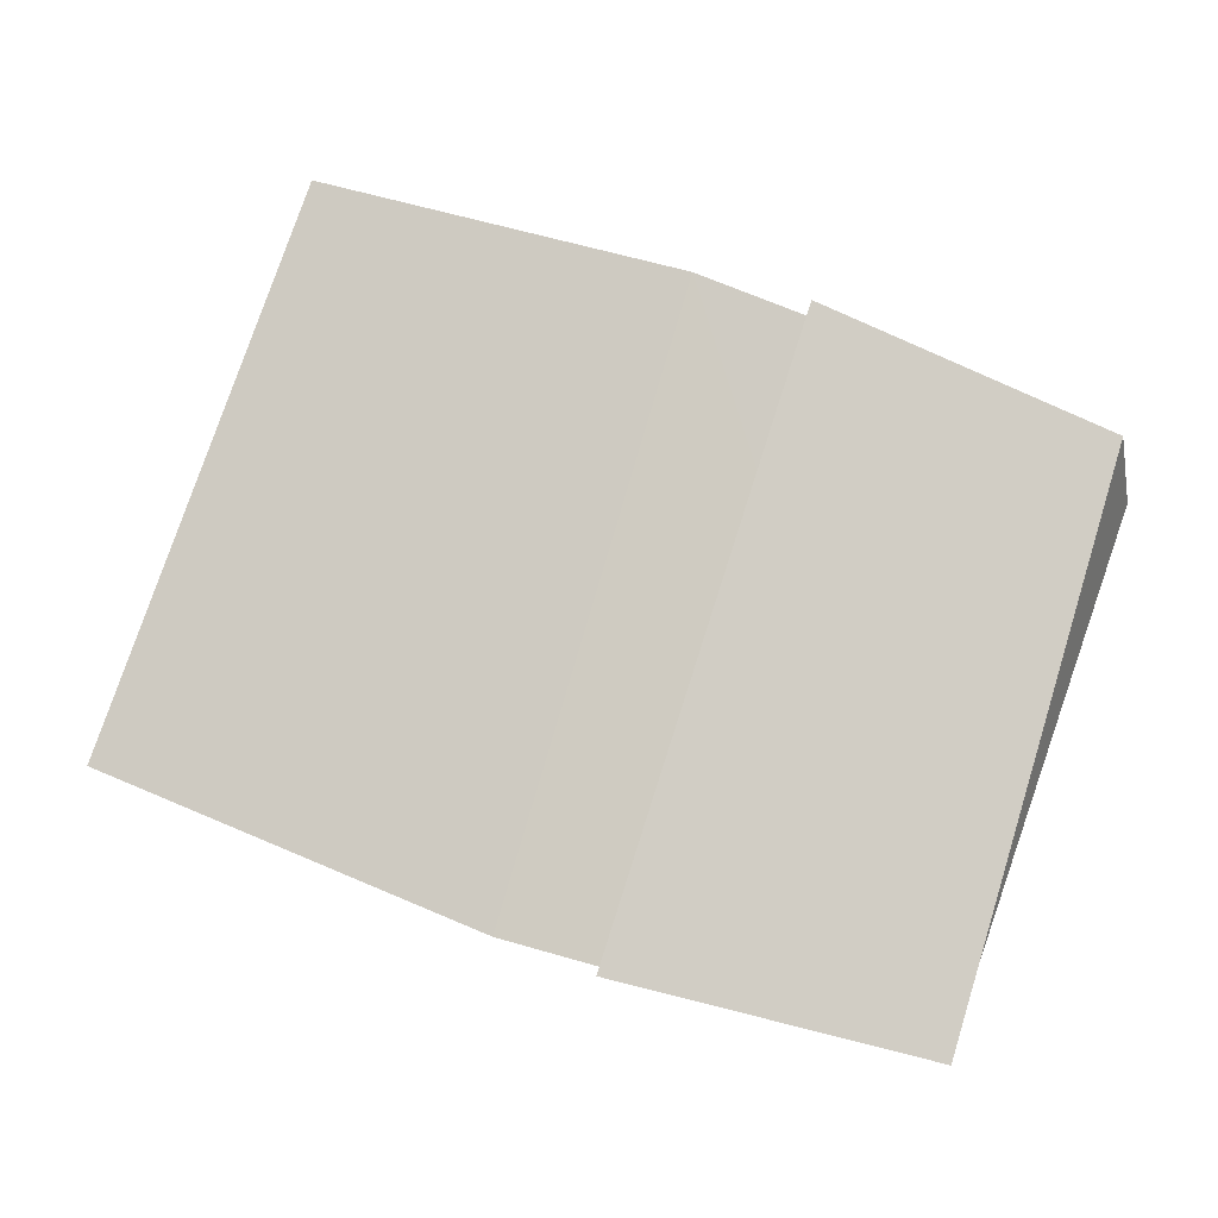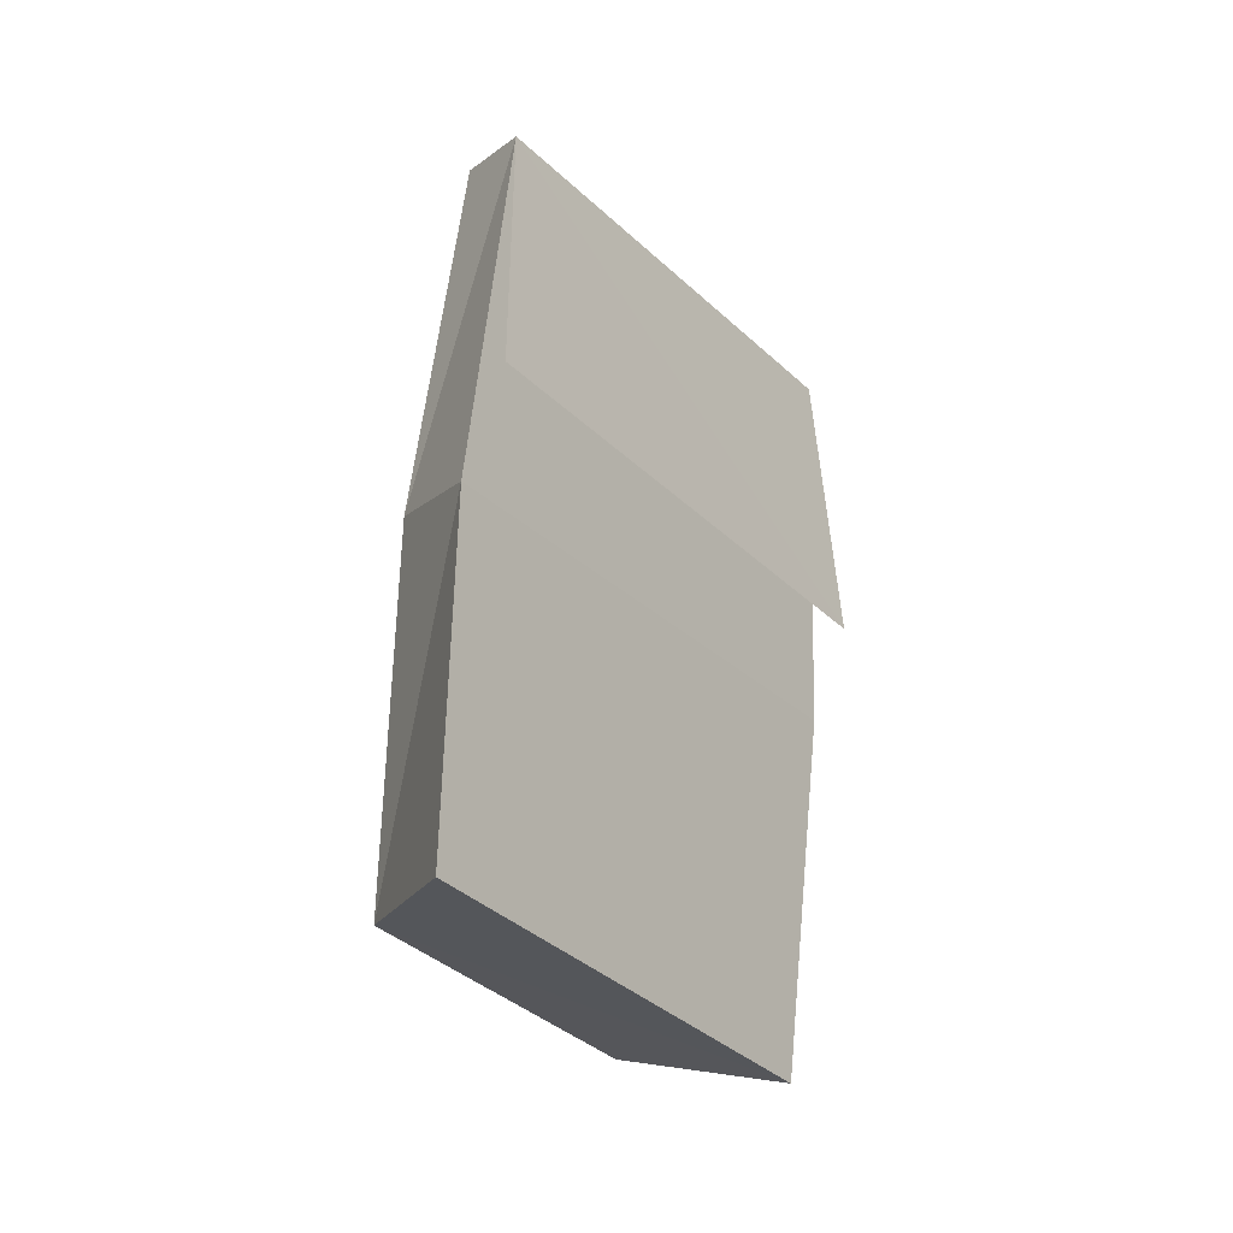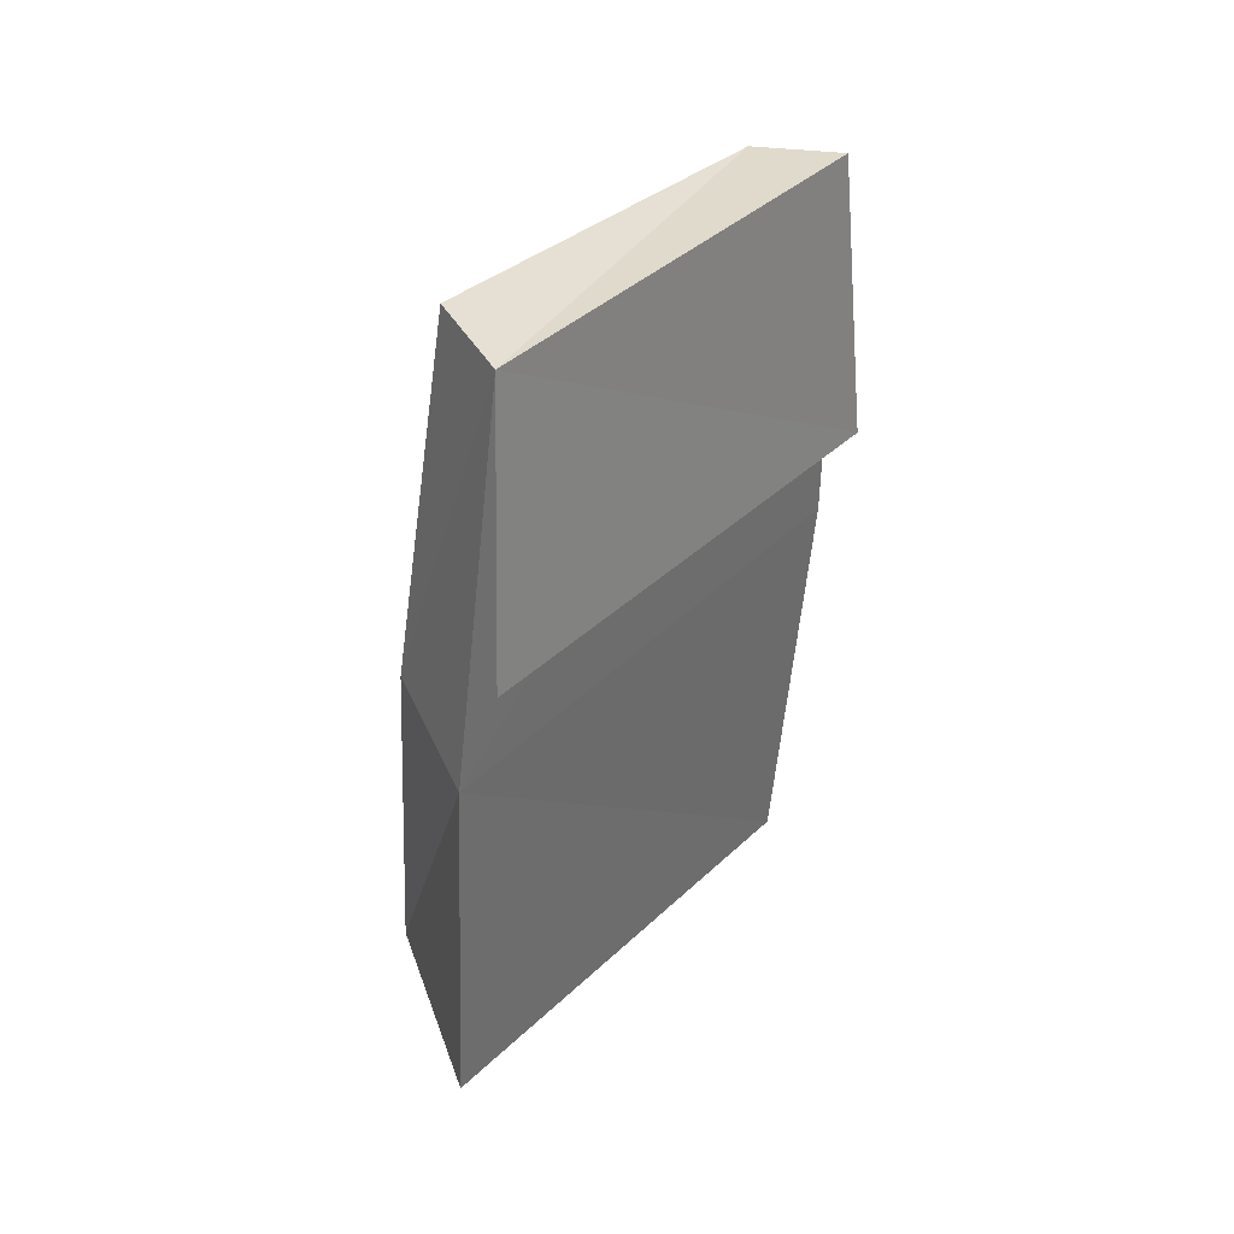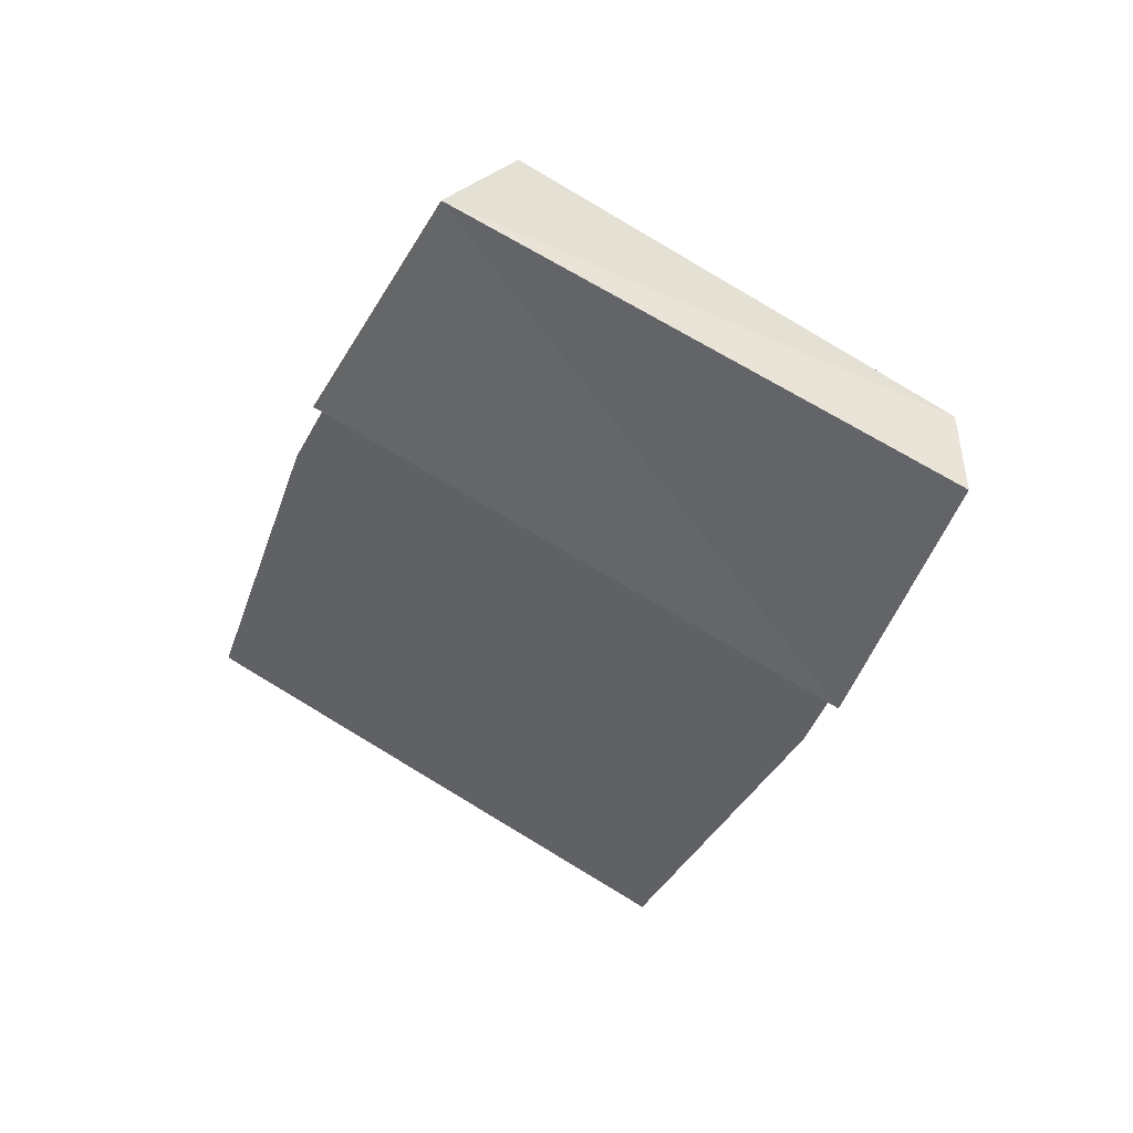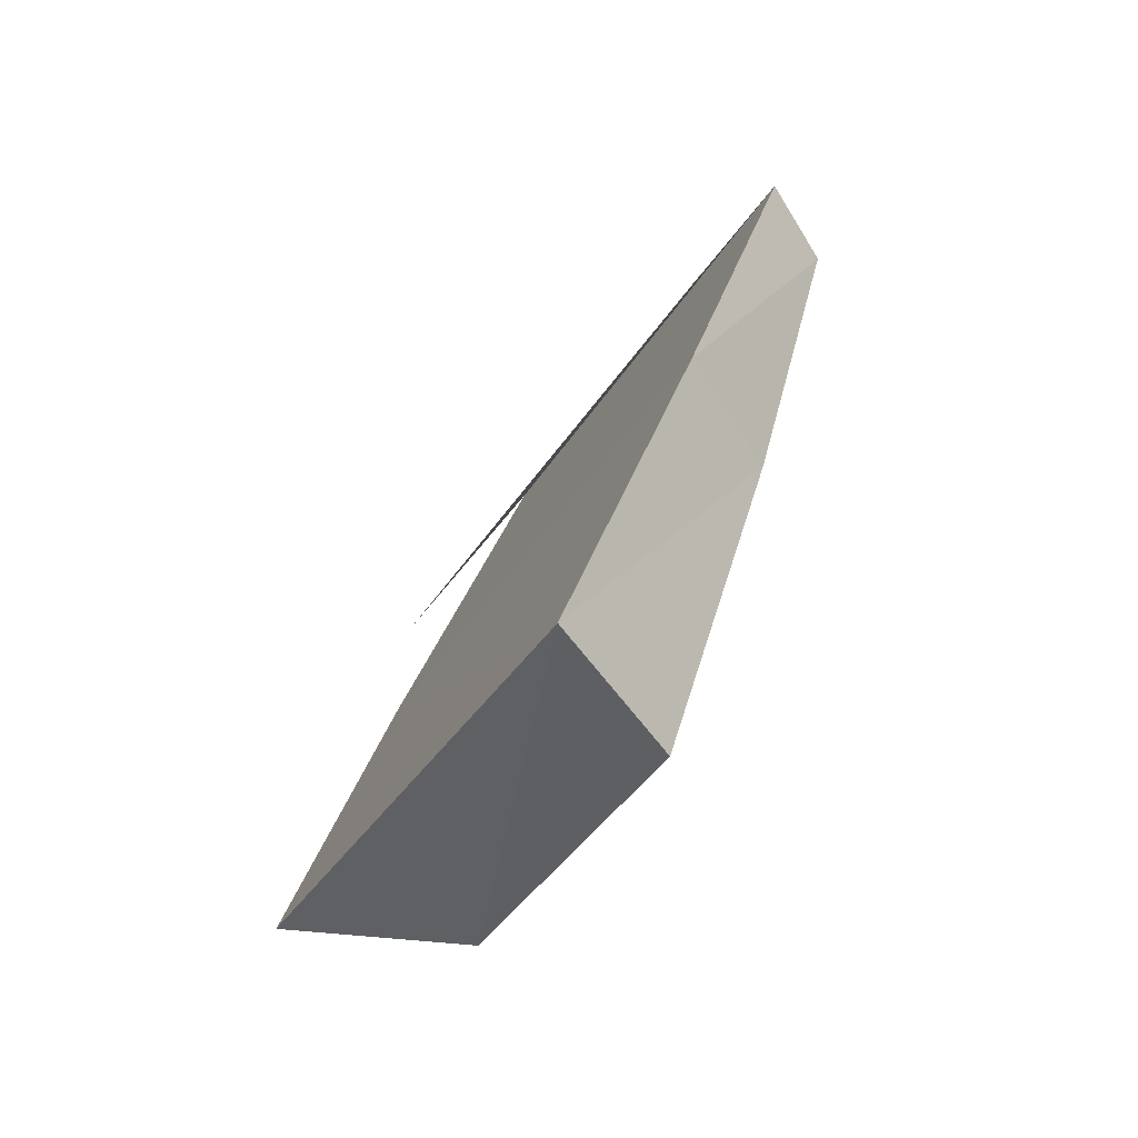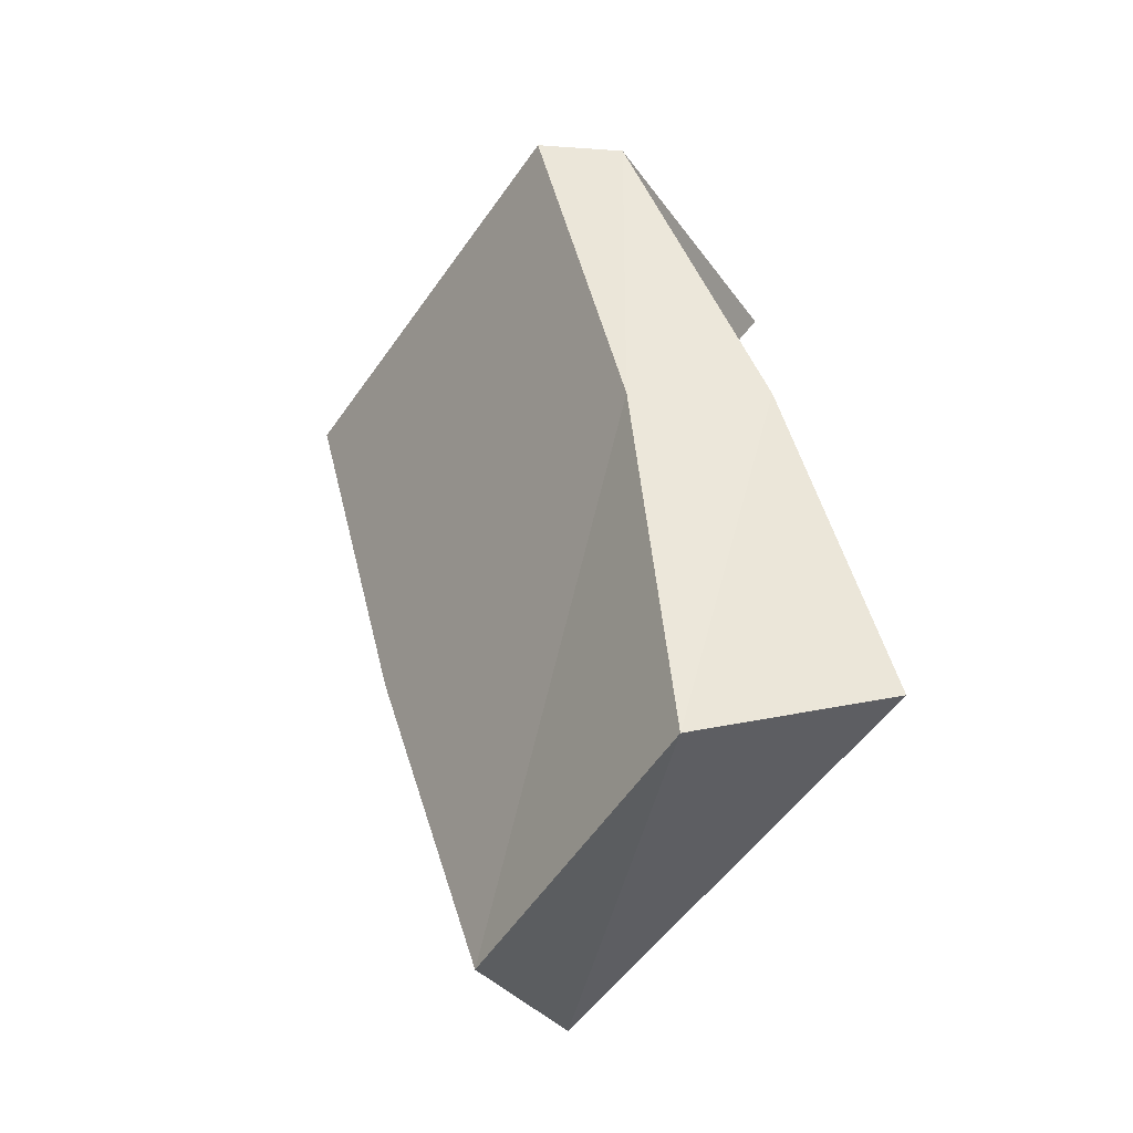
<metadata>
{"format":"obj","ext":"obj","renderer":"f3d","projection":"perspective","resolution":1024,"background":"white","views":[{"elev":-7.7,"azim":107.7,"up":"+Z"},{"elev":-7.5,"azim":31.5,"up":"+Y"},{"elev":52.4,"azim":32.3,"up":"+Y"},{"elev":51.9,"azim":110.2,"up":"+Y"},{"elev":-63.0,"azim":143.1,"up":"+Y"},{"elev":-26.8,"azim":-39.5,"up":"+Y"}]}
</metadata>
<code>
g default
v 2.439 10.91 1.341
v 2.692 12.29 1.049
v 2.382 12.26 0.889
v 2.884 10.94 1.637
v 2.847 11.74 -0.8952
v 3.053 10.33 -0.504
v 2.516 11.71 -0.7681
v 2.573 10.36 -0.3164
v 3.226 8.979 0.05299
v 2.62 9.057 0.2605
v 2.482 9.535 1.536
v 3.067 9.674 2.009
v 2.482 9.535 1.536
v 2.62 9.057 0.2605
v 2.516 11.71 -0.7681
v 2.382 12.26 0.889
g polySurface48 model1:abta274_2_Mesh_013__n_abta274_2_Mesh_013__n__null_
f 1 2 3
f 2 1 4
f 4 5 2
f 5 4 6
f 6 7 5
f 7 6 8
f 9 8 6
f 8 9 10
f 11 4 1
f 4 11 12
f 9 4 12
f 4 9 6
f 13 9 12
f 9 13 14
f 15 2 5
f 2 15 16
g default
v 3.126 10.69 -0.6261
v 2.692 12.29 1.049
v 2.956 11.35 1.495
v 2.847 11.74 -0.8952
g model1:abta274_2_Mesh_013__n_abta274_2_Mesh_013__n__null_ polySurface46
f 17 18 19
f 18 17 20
g default
v 2.573 10.36 -0.3164
v 2.382 12.26 0.889
v 2.516 11.71 -0.7681
v 2.439 10.91 1.341
v 2.62 9.057 0.2605
v 2.482 9.535 1.536
g model1:abta274_2_Mesh_013__n_abta274_2_Mesh_013__n__null_ polySurface47
f 21 22 23
f 22 21 24
f 25 24 21
f 24 25 26

</code>
